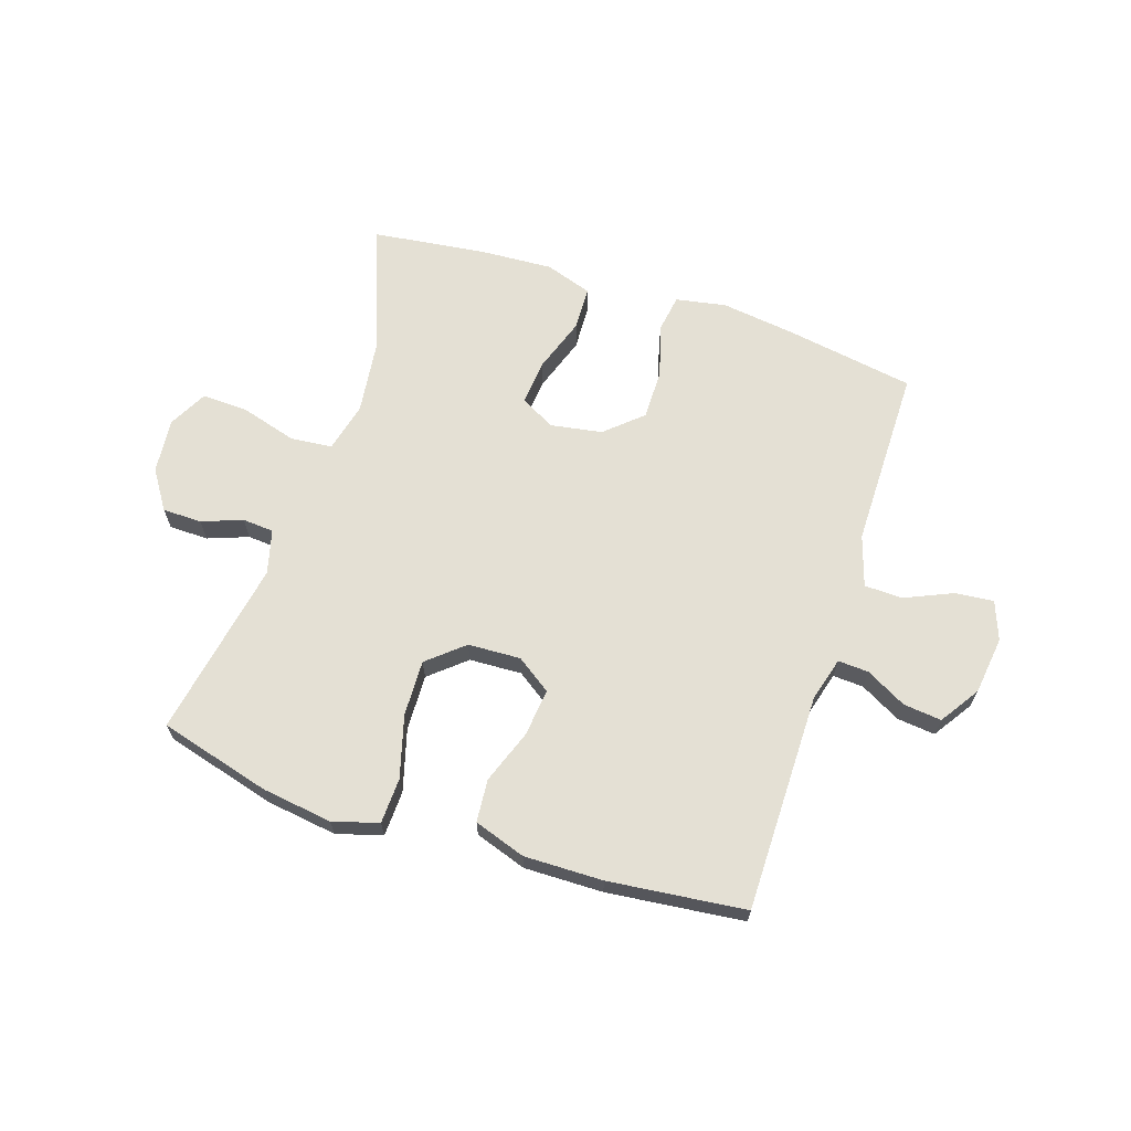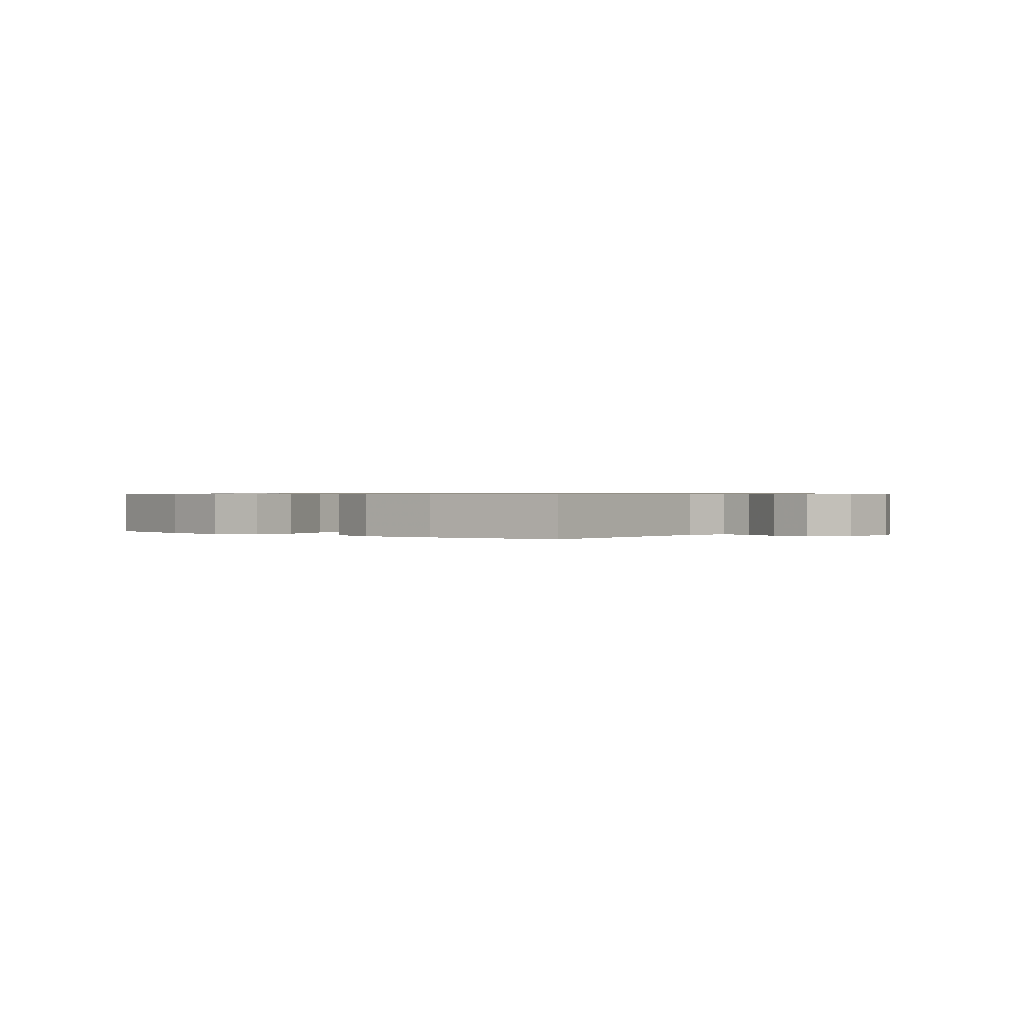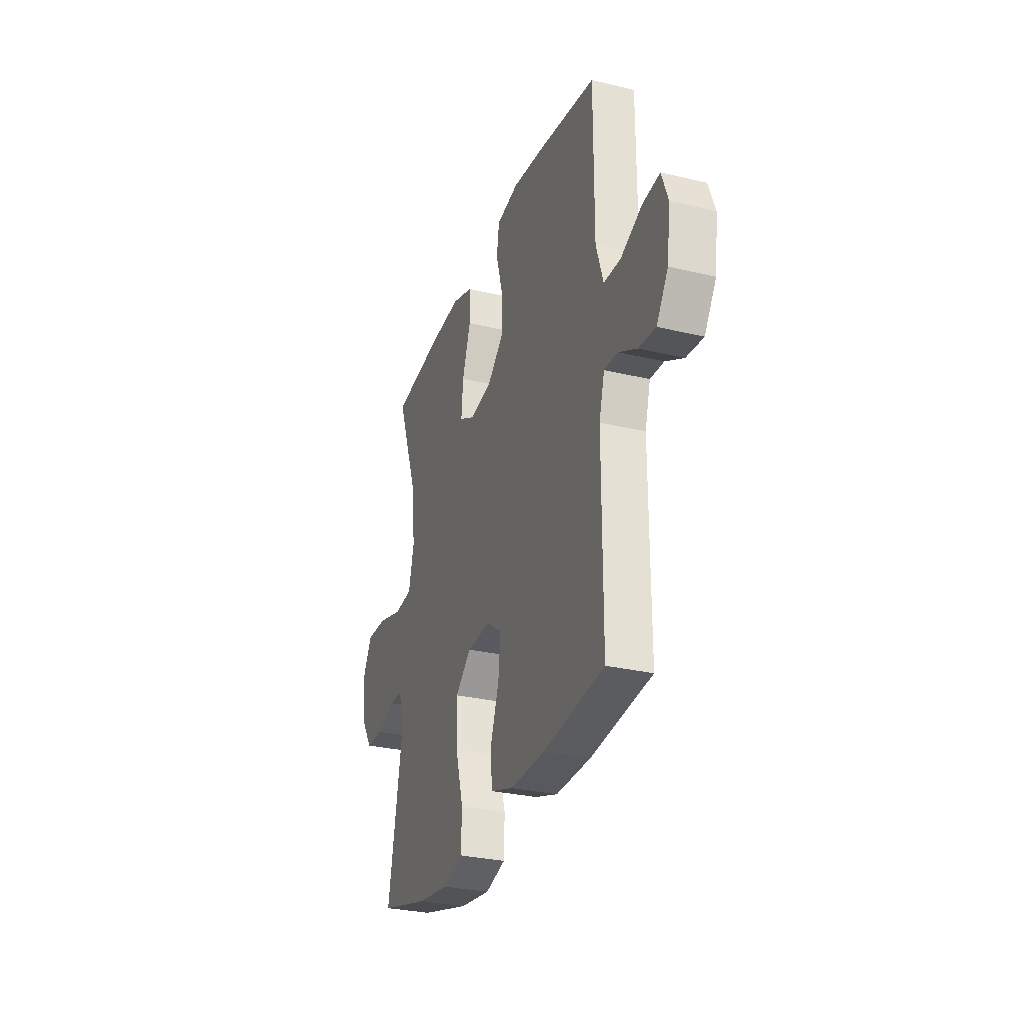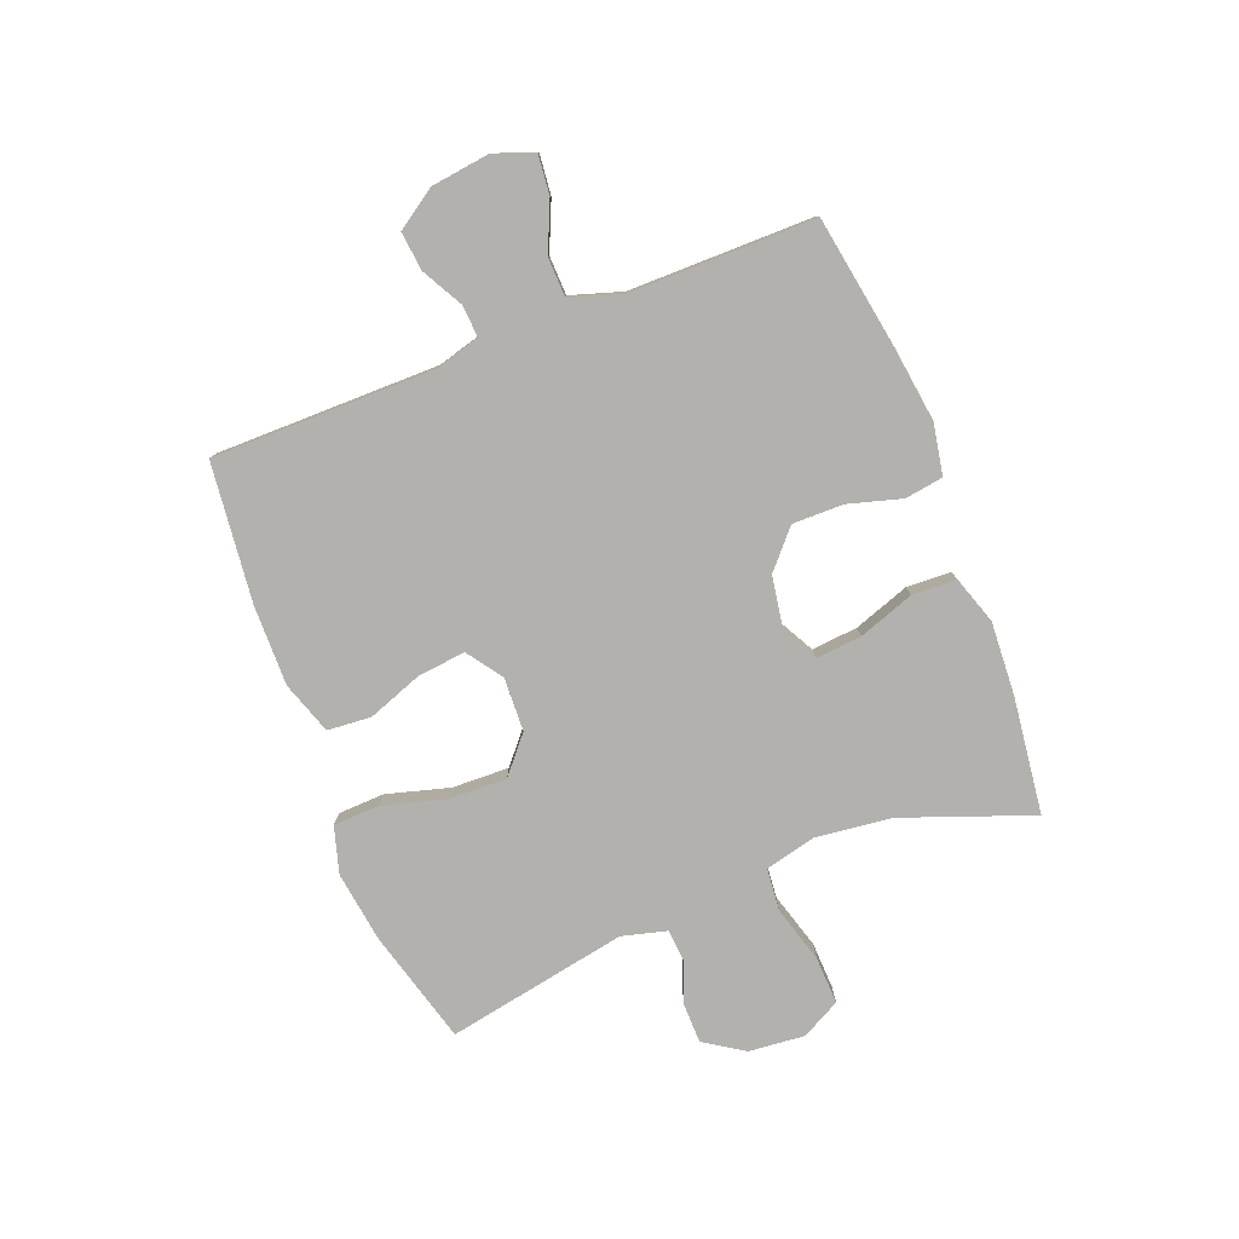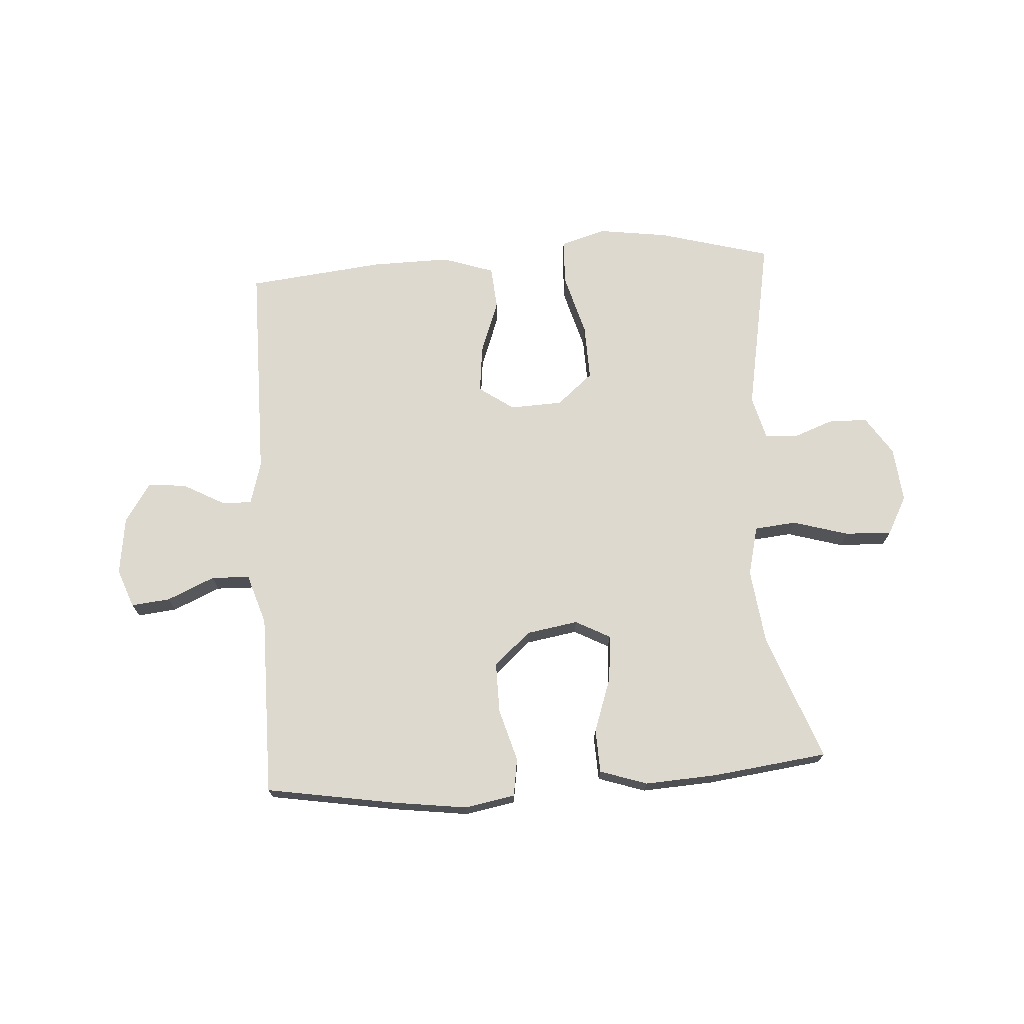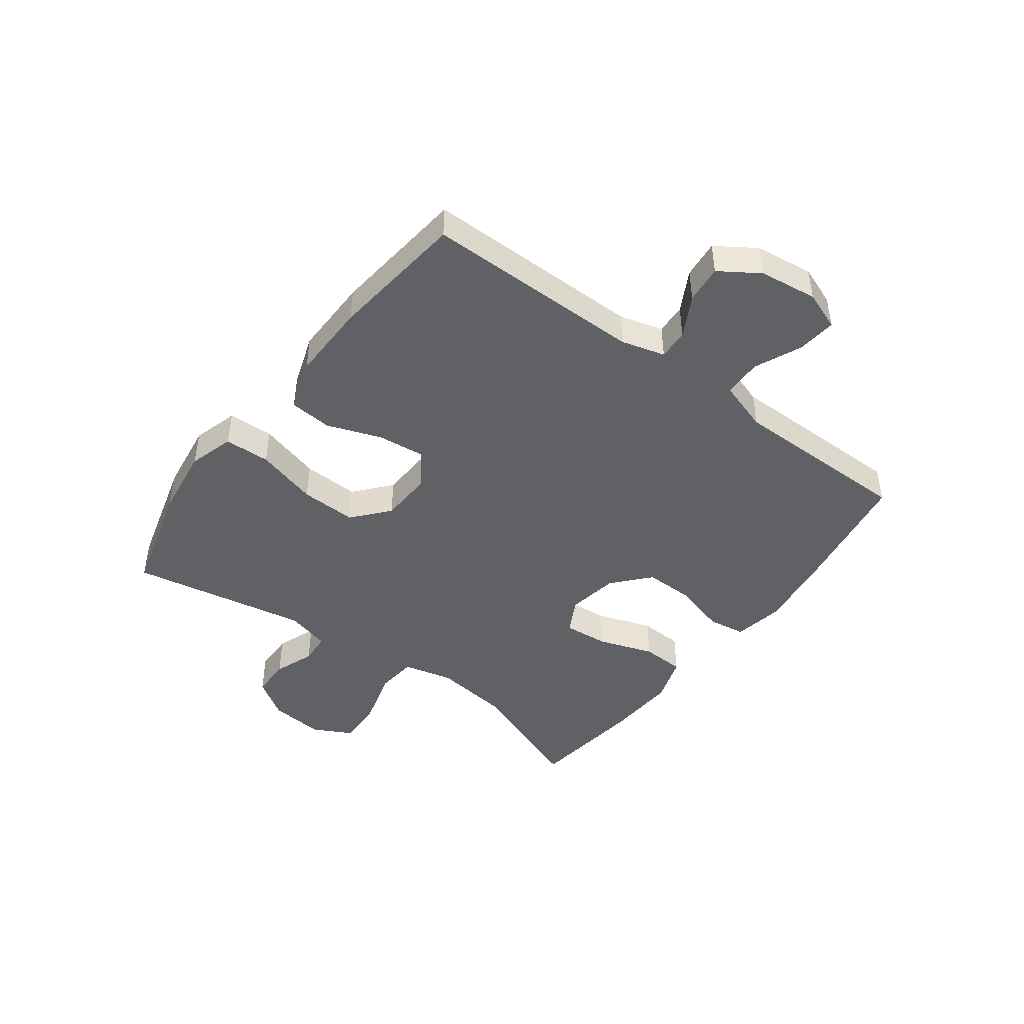
<metadata>
{"format":"obj","ext":"obj","renderer":"f3d","projection":"perspective","resolution":1024,"background":"white","views":[{"elev":66.1,"azim":-161.9,"up":"+Y"},{"elev":0.6,"azim":-142.3,"up":"+Y"},{"elev":-29.6,"azim":-109.4,"up":"+Z"},{"elev":-79.3,"azim":-68.6,"up":"+Y"},{"elev":71.4,"azim":-3.7,"up":"+Y"},{"elev":-45.5,"azim":-126.8,"up":"+Y"}]}
</metadata>
<code>
v -0.5 0.07 -0.5
v -0.5 0.07 -0.122
v -0.521 0.07 -0.047
v -0.574 0.07 -0.05
v -0.644 0.07 -0.088
v -0.71 0.07 -0.095
v -0.755 0.07 -0.027
v -0.768 0.07 0.073
v -0.743 0.07 0.14
v -0.676 0.07 0.133
v -0.594 0.07 0.097
v -0.528 0.07 0.099
v -0.5 0.07 0.187
v -0.5 0.07 0.323
v -0.5 0.07 0.5
v -0.277 0.07 0.537
v -0.149 0.07 0.554
v -0.062 0.07 0.538
v -0.052 0.07 0.473
v -0.078 0.07 0.383
v -0.079 0.07 0.296
v -0.016 0.07 0.24
v 0.073 0.07 0.225
v 0.133 0.07 0.257
v 0.126 0.07 0.335
v 0.093 0.07 0.43
v 0.096 0.07 0.505
v 0.177 0.07 0.532
v 0.301 0.07 0.525
v 0.5 0.07 0.5
v 0.419 0.07 0.282
v 0.403 0.07 0.152
v 0.424 0.07 0.066
v 0.496 0.07 0.059
v 0.592 0.07 0.087
v 0.673 0.07 0.09
v 0.708 0.07 0.024
v 0.699 0.07 -0.071
v 0.655 0.07 -0.138
v 0.587 0.07 -0.139
v 0.517 0.07 -0.113
v 0.463 0.07 -0.117
v 0.443 0.07 -0.193
v 0.5 0.07 -0.5
v 0.307 0.07 -0.553
v 0.186 0.07 -0.57
v 0.107 0.07 -0.547
v 0.104 0.07 -0.468
v 0.134 0.07 -0.361
v 0.137 0.07 -0.264
v 0.075 0.07 -0.211
v -0.016 0.07 -0.207
v -0.076 0.07 -0.249
v -0.067 0.07 -0.331
v -0.033 0.07 -0.424
v -0.039 0.07 -0.498
v -0.128 0.07 -0.528
v -0.264 0.07 -0.526
v -0.5 0 -0.5
v -0.5 0 -0.122
v -0.521 0 -0.047
v -0.574 0 -0.05
v -0.644 0 -0.088
v -0.71 0 -0.095
v -0.755 0 -0.027
v -0.768 0 0.073
v -0.743 0 0.14
v -0.676 0 0.133
v -0.594 0 0.097
v -0.528 0 0.099
v -0.5 0 0.187
v -0.5 0 0.323
v -0.5 0 0.5
v -0.277 0 0.537
v -0.149 0 0.554
v -0.062 0 0.538
v -0.052 0 0.473
v -0.078 0 0.383
v -0.079 0 0.296
v -0.016 0 0.24
v 0.073 0 0.225
v 0.133 0 0.257
v 0.126 0 0.335
v 0.093 0 0.43
v 0.096 0 0.505
v 0.177 0 0.532
v 0.301 0 0.525
v 0.5 0 0.5
v 0.419 0 0.282
v 0.403 0 0.152
v 0.424 0 0.066
v 0.496 0 0.059
v 0.592 0 0.087
v 0.673 0 0.09
v 0.708 0 0.024
v 0.699 0 -0.071
v 0.655 0 -0.138
v 0.587 0 -0.139
v 0.517 0 -0.113
v 0.463 0 -0.117
v 0.443 0 -0.193
v 0.5 0 -0.5
v 0.307 0 -0.553
v 0.186 0 -0.57
v 0.107 0 -0.547
v 0.104 0 -0.468
v 0.134 0 -0.361
v 0.137 0 -0.264
v 0.075 0 -0.211
v -0.016 0 -0.207
v -0.076 0 -0.249
v -0.067 0 -0.331
v -0.033 0 -0.424
v -0.039 0 -0.498
v -0.128 0 -0.528
v -0.264 0 -0.526
f 57 58 1 2
f 54 55 56 57
f 53 54 57 2
f 52 53 2 3
f 51 52 3
f 46 47 48 49
f 46 49 50
f 43 44 45 46
f 42 43 46 50
f 38 39 40 41
f 38 41 42
f 37 38 42
f 34 35 36 37
f 33 34 37 42
f 32 33 42 50
f 28 29 30 31
f 25 26 27 28
f 24 25 28 31
f 23 24 31 32
f 17 18 19 20
f 17 20 21
f 14 15 16 17
f 13 14 17 21
f 12 13 21 22
f 8 9 10 11
f 8 11 12
f 7 8 12
f 4 5 6 7
f 3 4 7 12
f 51 3 12 22
f 32 50 51
f 22 23 32 51
f 60 59 116 115
f 115 114 113 112
f 60 115 112 111
f 61 60 111 110
f 61 110 109
f 107 106 105 104
f 108 107 104
f 104 103 102 101
f 108 104 101 100
f 99 98 97 96
f 100 99 96
f 100 96 95
f 95 94 93 92
f 100 95 92 91
f 108 100 91 90
f 89 88 87 86
f 86 85 84 83
f 89 86 83 82
f 90 89 82 81
f 78 77 76 75
f 79 78 75
f 75 74 73 72
f 79 75 72 71
f 80 79 71 70
f 69 68 67 66
f 70 69 66
f 70 66 65
f 65 64 63 62
f 70 65 62 61
f 80 70 61 109
f 109 108 90
f 109 90 81 80
f 1 59 60 2
f 2 60 61 3
f 3 61 62 4
f 4 62 63 5
f 5 63 64 6
f 6 64 65 7
f 7 65 66 8
f 8 66 67 9
f 9 67 68 10
f 10 68 69 11
f 11 69 70 12
f 12 70 71 13
f 13 71 72 14
f 14 72 73 15
f 15 73 74 16
f 16 74 75 17
f 17 75 76 18
f 18 76 77 19
f 19 77 78 20
f 20 78 79 21
f 21 79 80 22
f 22 80 81 23
f 23 81 82 24
f 24 82 83 25
f 25 83 84 26
f 26 84 85 27
f 27 85 86 28
f 28 86 87 29
f 29 87 88 30
f 30 88 89 31
f 31 89 90 32
f 32 90 91 33
f 33 91 92 34
f 34 92 93 35
f 35 93 94 36
f 36 94 95 37
f 37 95 96 38
f 38 96 97 39
f 39 97 98 40
f 40 98 99 41
f 41 99 100 42
f 42 100 101 43
f 43 101 102 44
f 44 102 103 45
f 45 103 104 46
f 46 104 105 47
f 47 105 106 48
f 48 106 107 49
f 49 107 108 50
f 50 108 109 51
f 51 109 110 52
f 52 110 111 53
f 53 111 112 54
f 54 112 113 55
f 55 113 114 56
f 56 114 115 57
f 57 115 116 58
f 58 116 59 1

</code>
